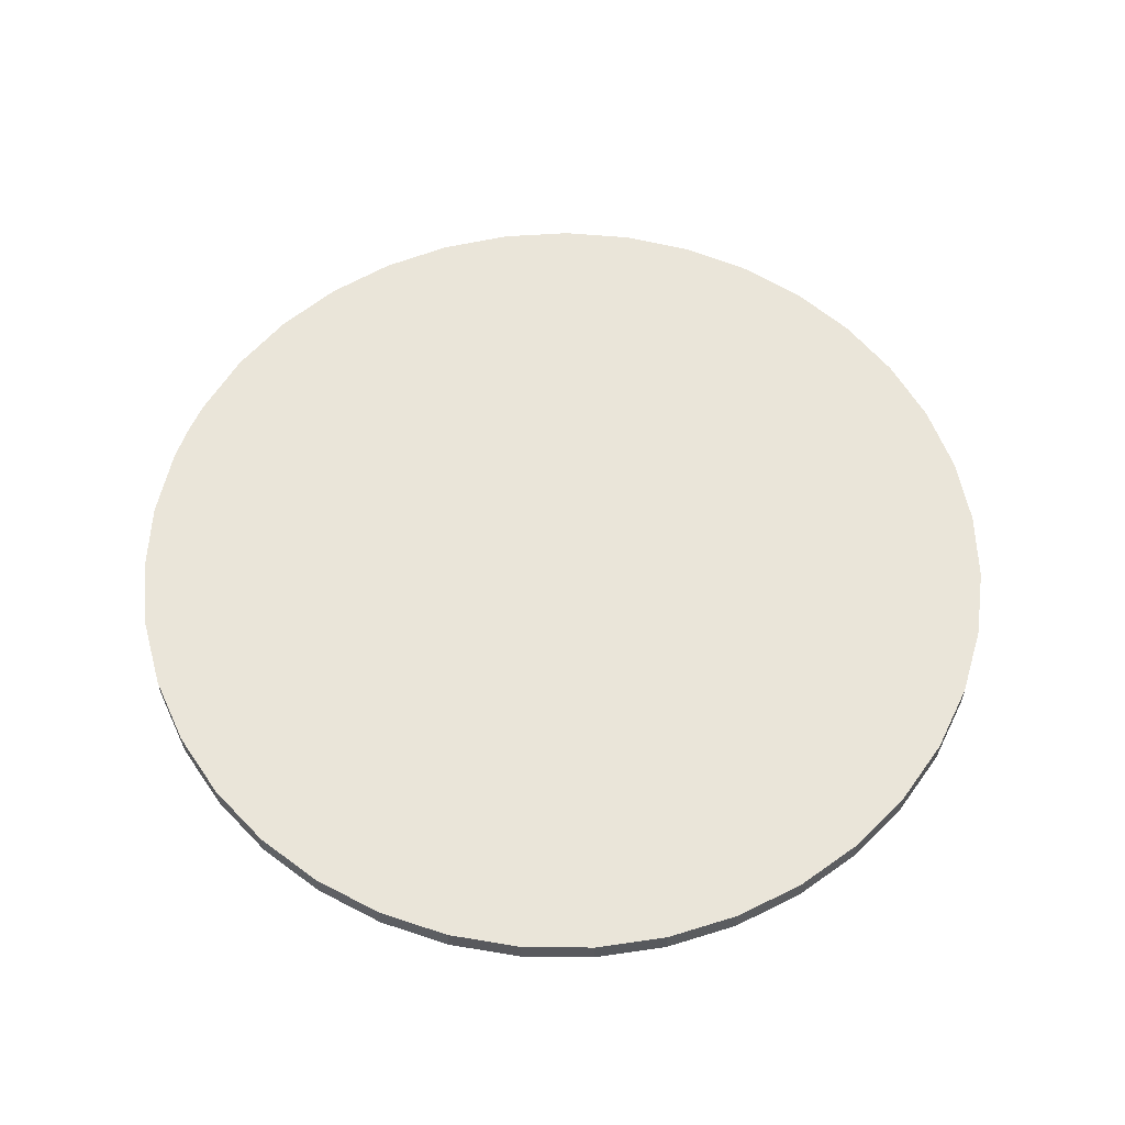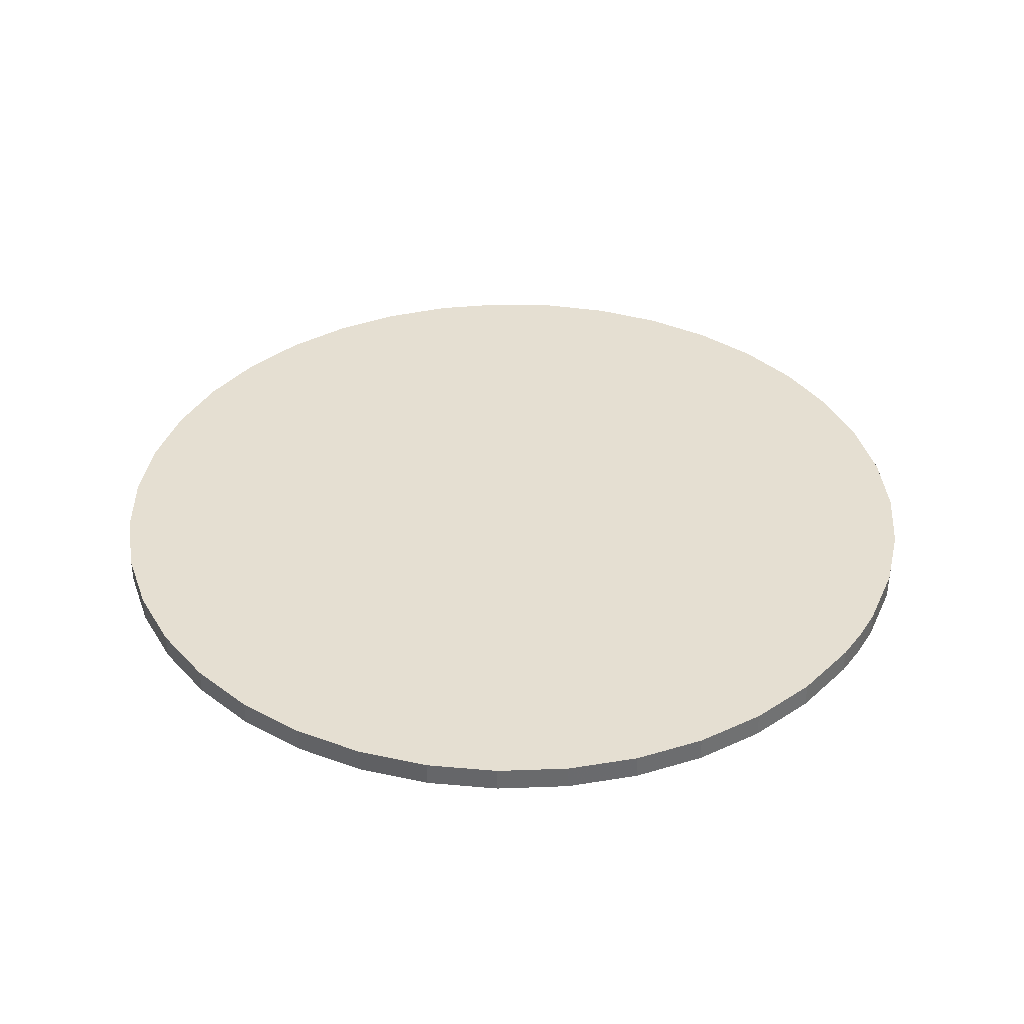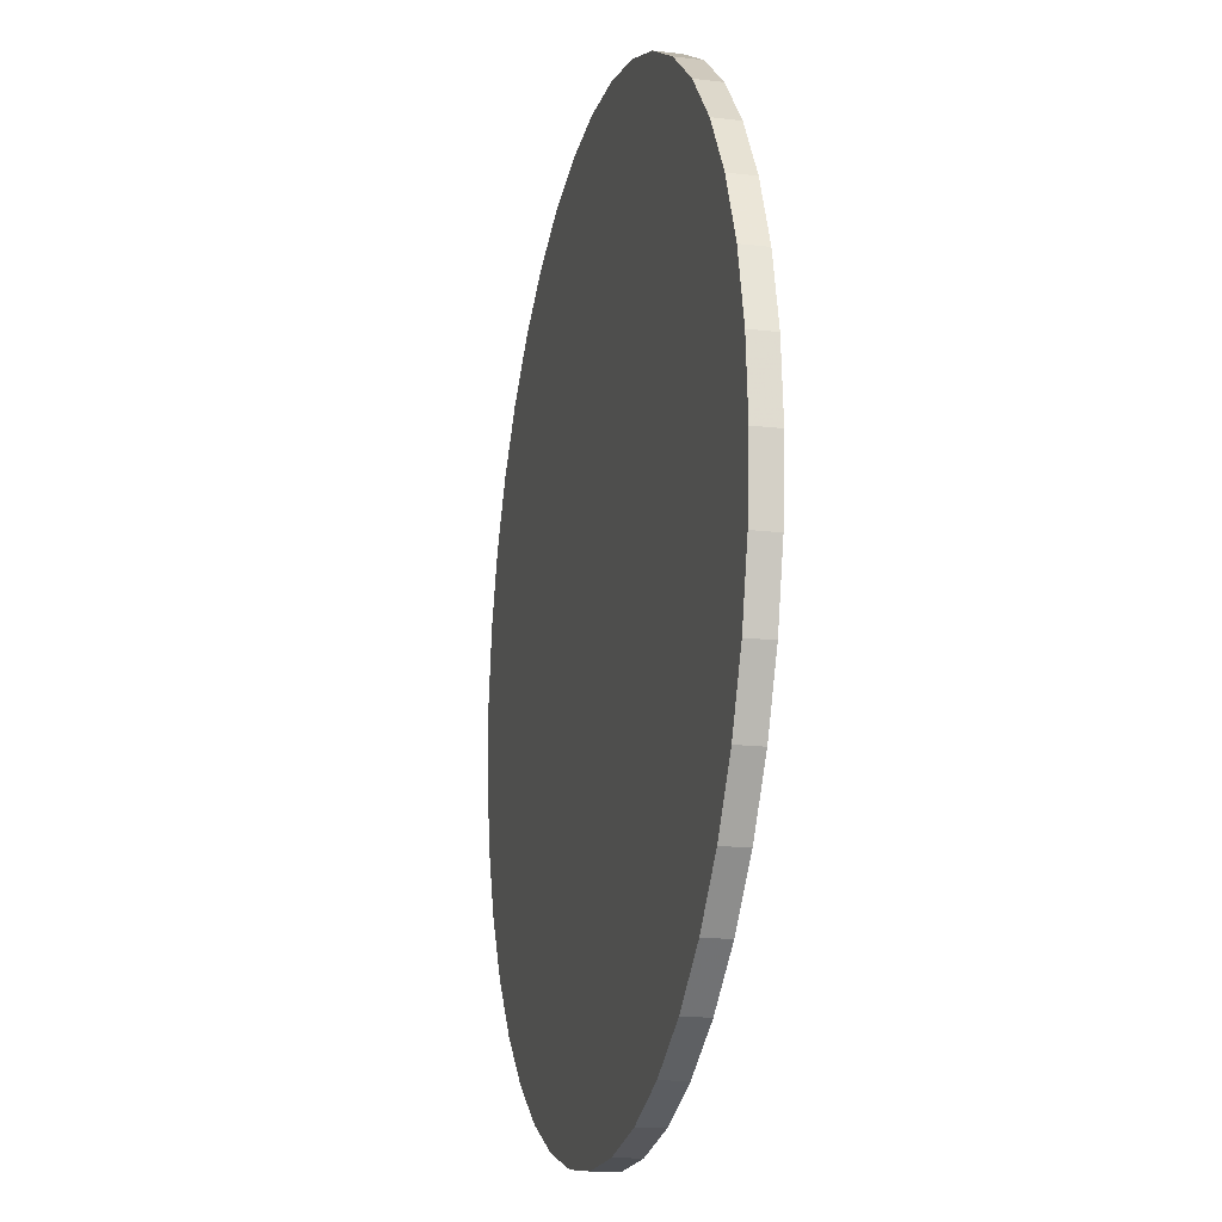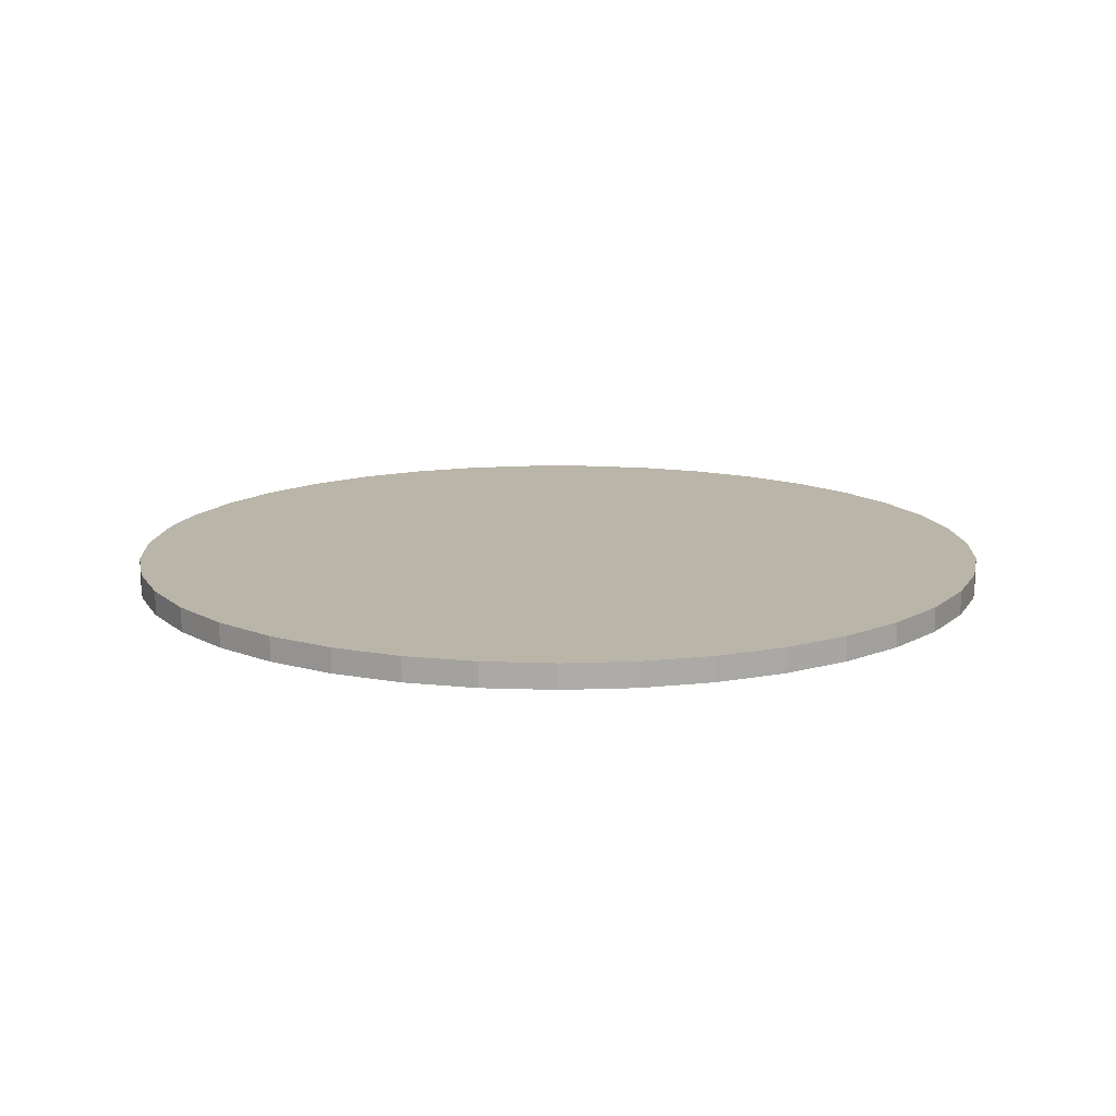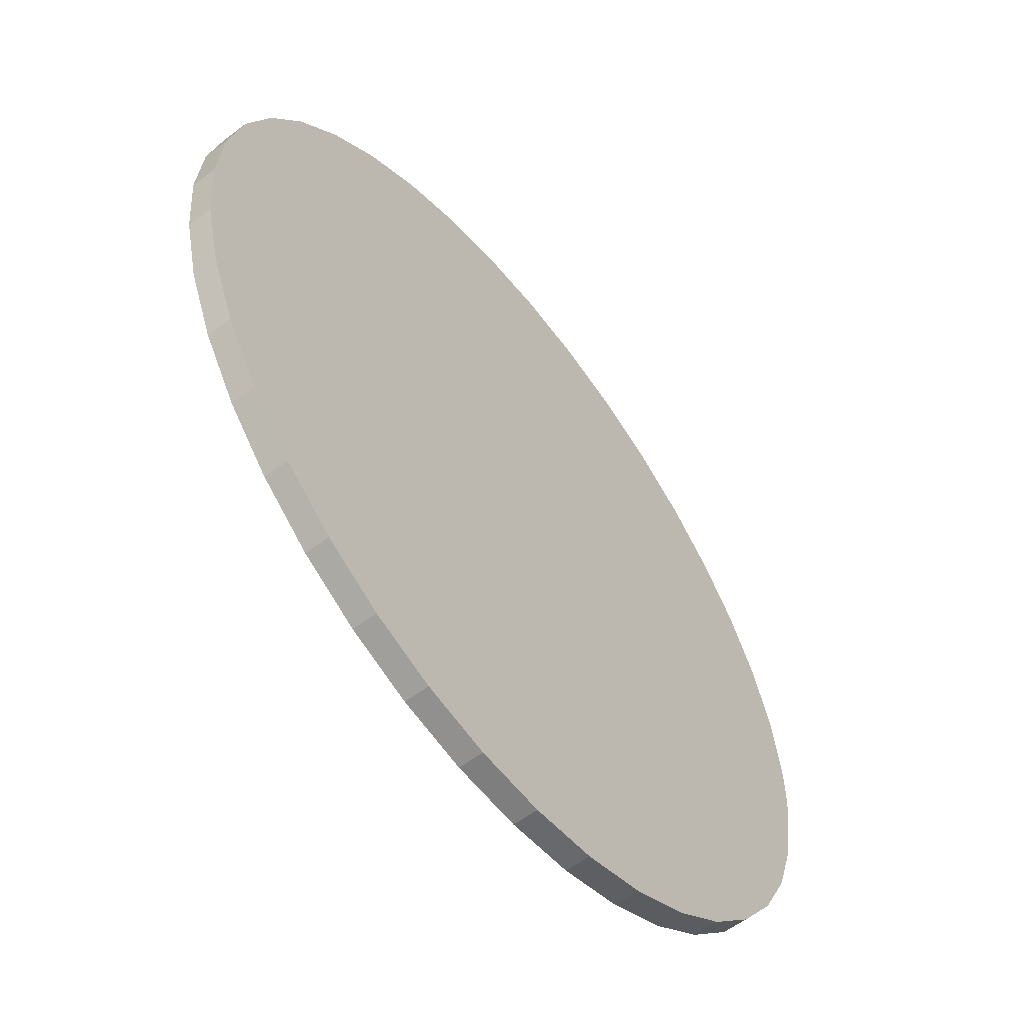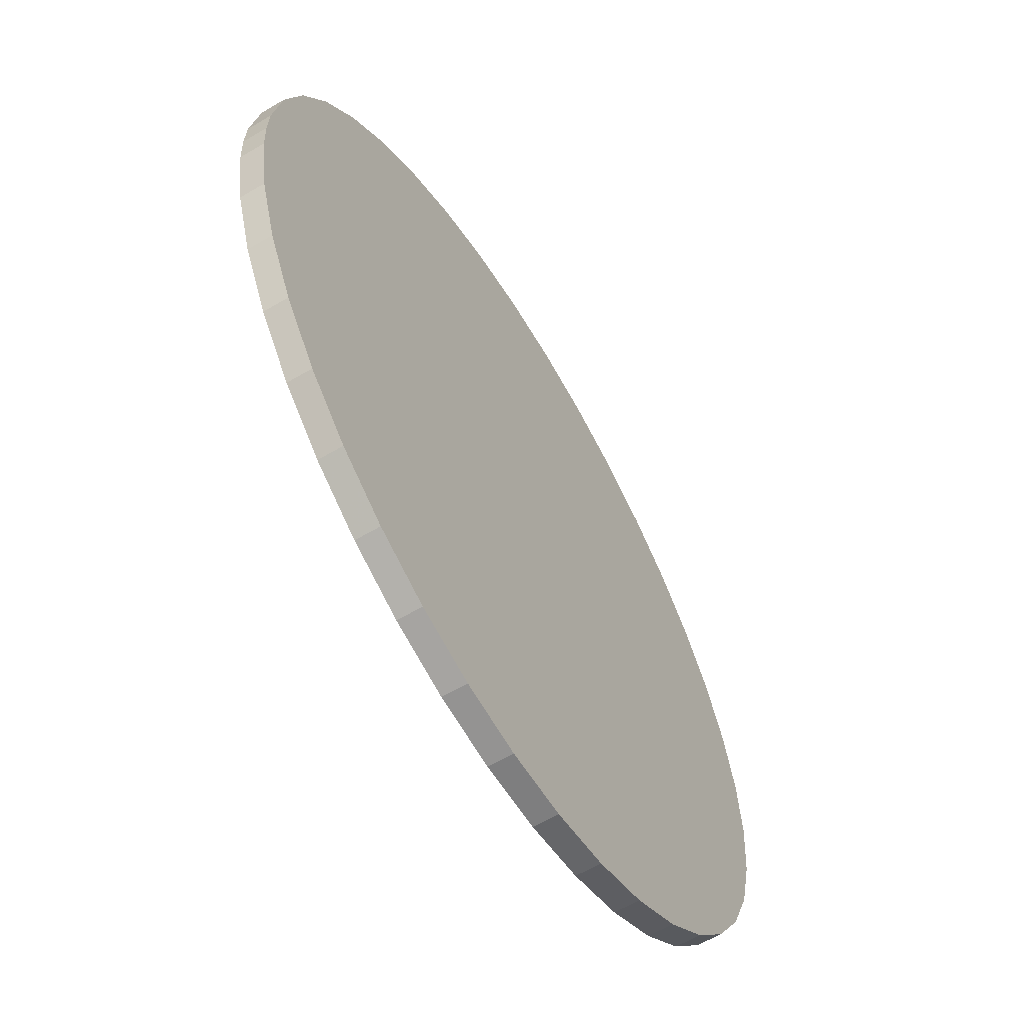
<metadata>
{"format":"obj","ext":"obj","renderer":"f3d","projection":"perspective","resolution":1024,"background":"white","views":[{"elev":58.4,"azim":-158.6,"up":"+Z"},{"elev":37.3,"azim":31.9,"up":"+Z"},{"elev":-16.5,"azim":-103.5,"up":"+Y"},{"elev":13.7,"azim":-163.9,"up":"+Z"},{"elev":-57.8,"azim":-52.1,"up":"+Y"},{"elev":-61.4,"azim":120.9,"up":"+Y"}]}
</metadata>
<code>
v 0.07177 0.005794 0.004
v 0.072 0 0.004
v 0.072 0 0
v 0.07177 -0.005794 0
v 0.07177 0.005794 0
v 0.06991 0.01723 0
v 0.06991 0.01723 0.004
v 0.06624 0.02822 0
v 0.06624 0.02822 0.004
v 0.06085 0.03848 0
v 0.06085 0.03848 0.004
v 0.05389 0.04775 0
v 0.05389 0.04775 0.004
v 0.04554 0.05577 0
v 0.04554 0.05577 0.004
v 0.036 0.06235 0
v 0.036 0.06235 0.004
v 0.02553 0.06732 0
v 0.02553 0.06732 0.004
v 0.0144 0.07054 0
v 0.0144 0.07054 0.004
v 0.002899 0.07194 0
v 0.002899 0.07194 0.004
v -0.008679 0.07147 0
v -0.008679 0.07147 0.004
v -0.02003 0.06916 0
v -0.02003 0.06916 0.004
v -0.03087 0.06505 0
v -0.03087 0.06505 0.004
v -0.0409 0.05926 0
v -0.0409 0.05926 0.004
v -0.04988 0.05193 0
v -0.04988 0.05193 0.004
v -0.05756 0.04325 0
v -0.05756 0.04325 0.004
v -0.06375 0.03346 0
v -0.06375 0.03346 0.004
v -0.06829 0.0228 0
v -0.06829 0.0228 0.004
v -0.07107 0.01155 0
v -0.07107 0.01155 0.004
v -0.072 0 0
v -0.072 0 0.004
v -0.07107 -0.01155 0
v -0.07107 -0.01155 0.004
v -0.06829 -0.0228 0
v -0.06829 -0.0228 0.004
v -0.06375 -0.03346 0
v -0.06375 -0.03346 0.004
v -0.05756 -0.04325 0
v -0.05756 -0.04325 0.004
v -0.04988 -0.05193 0
v -0.04988 -0.05193 0.004
v -0.0409 -0.05926 0
v -0.0409 -0.05926 0.004
v -0.03087 -0.06505 0
v -0.03087 -0.06505 0.004
v -0.02003 -0.06916 0
v -0.02003 -0.06916 0.004
v -0.008679 -0.07147 0
v -0.008679 -0.07147 0.004
v 0.002899 -0.07194 0
v 0.002899 -0.07194 0.004
v 0.0144 -0.07054 0
v 0.0144 -0.07054 0.004
v 0.02553 -0.06732 0
v 0.02553 -0.06732 0.004
v 0.036 -0.06235 0
v 0.036 -0.06235 0.004
v 0.04554 -0.05577 0
v 0.04554 -0.05577 0.004
v 0.05389 -0.04775 0
v 0.05389 -0.04775 0.004
v 0.06085 -0.03848 0
v 0.06085 -0.03848 0.004
v 0.06624 -0.02822 0
v 0.06624 -0.02822 0.004
v 0.06991 -0.01723 0
v 0.06991 -0.01723 0.004
v 0.07177 -0.005794 0.004
v 0.072 0 0.004
v 0.072 0 0
f 1 2 3
f 3 2 4
f 5 1 3
f 1 5 6
f 1 6 7
f 7 6 8
f 7 8 9
f 9 8 10
f 9 10 11
f 11 10 12
f 11 12 13
f 13 12 14
f 13 14 15
f 15 14 16
f 15 16 17
f 17 16 18
f 17 18 19
f 19 18 20
f 19 20 21
f 21 20 22
f 21 22 23
f 23 22 24
f 23 24 25
f 25 24 26
f 25 26 27
f 27 26 28
f 27 28 29
f 29 28 30
f 29 30 31
f 31 30 32
f 31 32 33
f 33 32 34
f 33 34 35
f 35 34 36
f 35 36 37
f 37 36 38
f 37 38 39
f 39 38 40
f 39 40 41
f 41 40 42
f 41 42 43
f 43 42 44
f 43 44 45
f 45 44 46
f 45 46 47
f 47 46 48
f 47 48 49
f 49 48 50
f 49 50 51
f 51 50 52
f 51 52 53
f 53 52 54
f 53 54 55
f 55 54 56
f 55 56 57
f 57 56 58
f 57 58 59
f 59 58 60
f 59 60 61
f 61 60 62
f 61 62 63
f 63 62 64
f 63 64 65
f 65 64 66
f 65 66 67
f 67 66 68
f 67 68 69
f 69 68 70
f 69 70 71
f 71 70 72
f 71 72 73
f 73 72 74
f 73 74 75
f 75 74 76
f 75 76 77
f 77 76 78
f 77 78 79
f 79 78 4
f 79 4 80
f 80 4 2
f 79 80 43
f 43 80 81
f 81 1 43
f 47 49 77
f 79 43 77
f 77 43 45
f 77 45 47
f 1 7 43
f 43 7 9
f 43 9 11
f 23 25 43
f 43 25 27
f 27 29 43
f 43 29 31
f 43 31 41
f 49 51 77
f 77 51 53
f 77 53 55
f 17 19 43
f 43 19 21
f 43 21 23
f 59 71 73
f 11 13 43
f 43 13 15
f 43 15 17
f 33 35 37
f 63 65 67
f 55 57 77
f 77 57 59
f 77 59 75
f 75 59 73
f 33 37 31
f 31 37 39
f 31 39 41
f 59 61 71
f 71 61 63
f 71 63 69
f 69 63 67
f 6 5 20
f 5 42 40
f 20 5 22
f 5 82 42
f 42 82 4
f 42 4 78
f 78 76 42
f 42 76 74
f 42 74 72
f 28 26 5
f 5 26 24
f 5 24 22
f 60 58 42
f 42 58 56
f 42 56 54
f 40 38 5
f 5 38 36
f 5 36 34
f 12 10 14
f 14 10 16
f 20 18 6
f 6 18 16
f 6 16 8
f 8 16 10
f 72 70 42
f 42 70 68
f 42 68 66
f 66 64 42
f 42 64 62
f 42 62 60
f 42 48 44
f 44 48 46
f 34 32 5
f 5 32 30
f 5 30 28
f 54 52 42
f 42 52 50
f 42 50 48
f 1 2 3
f 3 2 4
f 5 1 3
f 1 5 6
f 1 6 7
f 7 6 8
f 7 8 9
f 9 8 10
f 9 10 11
f 11 10 12
f 11 12 13
f 13 12 14
f 13 14 15
f 15 14 16
f 15 16 17
f 17 16 18
f 17 18 19
f 19 18 20
f 19 20 21
f 21 20 22
f 21 22 23
f 23 22 24
f 23 24 25
f 25 24 26
f 25 26 27
f 27 26 28
f 27 28 29
f 29 28 30
f 29 30 31
f 31 30 32
f 31 32 33
f 33 32 34
f 33 34 35
f 35 34 36
f 35 36 37
f 37 36 38
f 37 38 39
f 39 38 40
f 39 40 41
f 41 40 42
f 41 42 43
f 43 42 44
f 43 44 45
f 45 44 46
f 45 46 47
f 47 46 48
f 47 48 49
f 49 48 50
f 49 50 51
f 51 50 52
f 51 52 53
f 53 52 54
f 53 54 55
f 55 54 56
f 55 56 57
f 57 56 58
f 57 58 59
f 59 58 60
f 59 60 61
f 61 60 62
f 61 62 63
f 63 62 64
f 63 64 65
f 65 64 66
f 65 66 67
f 67 66 68
f 67 68 69
f 69 68 70
f 69 70 71
f 71 70 72
f 71 72 73
f 73 72 74
f 73 74 75
f 75 74 76
f 75 76 77
f 77 76 78
f 77 78 79
f 79 78 4
f 79 4 80
f 80 4 2
f 79 80 43
f 43 80 81
f 81 1 43
f 47 49 77
f 79 43 77
f 77 43 45
f 77 45 47
f 1 7 43
f 43 7 9
f 43 9 11
f 23 25 43
f 43 25 27
f 27 29 43
f 43 29 31
f 43 31 41
f 49 51 77
f 77 51 53
f 77 53 55
f 17 19 43
f 43 19 21
f 43 21 23
f 59 71 73
f 11 13 43
f 43 13 15
f 43 15 17
f 33 35 37
f 63 65 67
f 55 57 77
f 77 57 59
f 77 59 75
f 75 59 73
f 33 37 31
f 31 37 39
f 31 39 41
f 59 61 71
f 71 61 63
f 71 63 69
f 69 63 67
f 6 5 20
f 5 42 40
f 20 5 22
f 5 82 42
f 42 82 4
f 42 4 78
f 78 76 42
f 42 76 74
f 42 74 72
f 28 26 5
f 5 26 24
f 5 24 22
f 60 58 42
f 42 58 56
f 42 56 54
f 40 38 5
f 5 38 36
f 5 36 34
f 12 10 14
f 14 10 16
f 20 18 6
f 6 18 16
f 6 16 8
f 8 16 10
f 72 70 42
f 42 70 68
f 42 68 66
f 66 64 42
f 42 64 62
f 42 62 60
f 42 48 44
f 44 48 46
f 34 32 5
f 5 32 30
f 5 30 28
f 54 52 42
f 42 52 50
f 42 50 48

</code>
